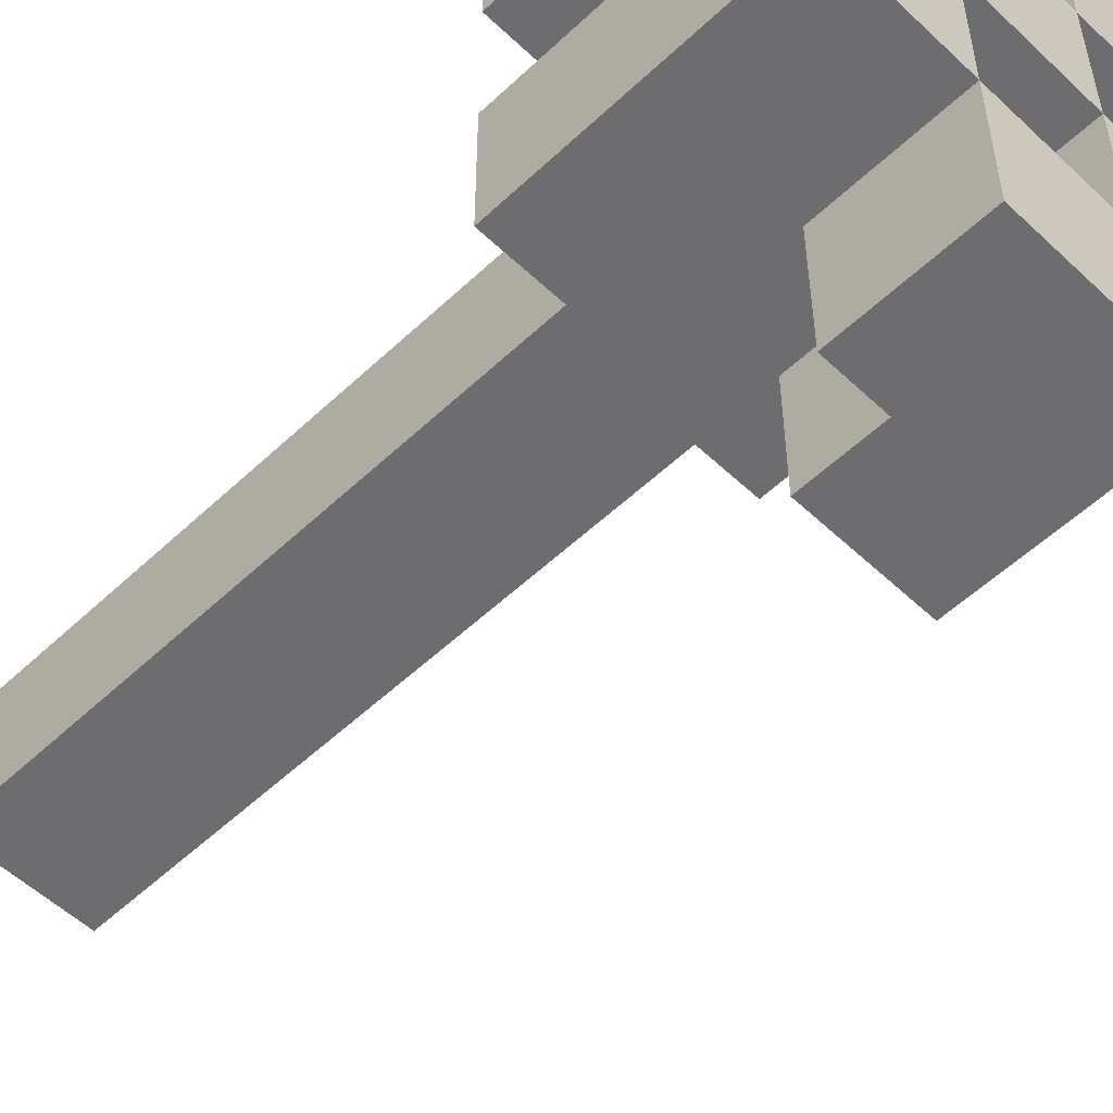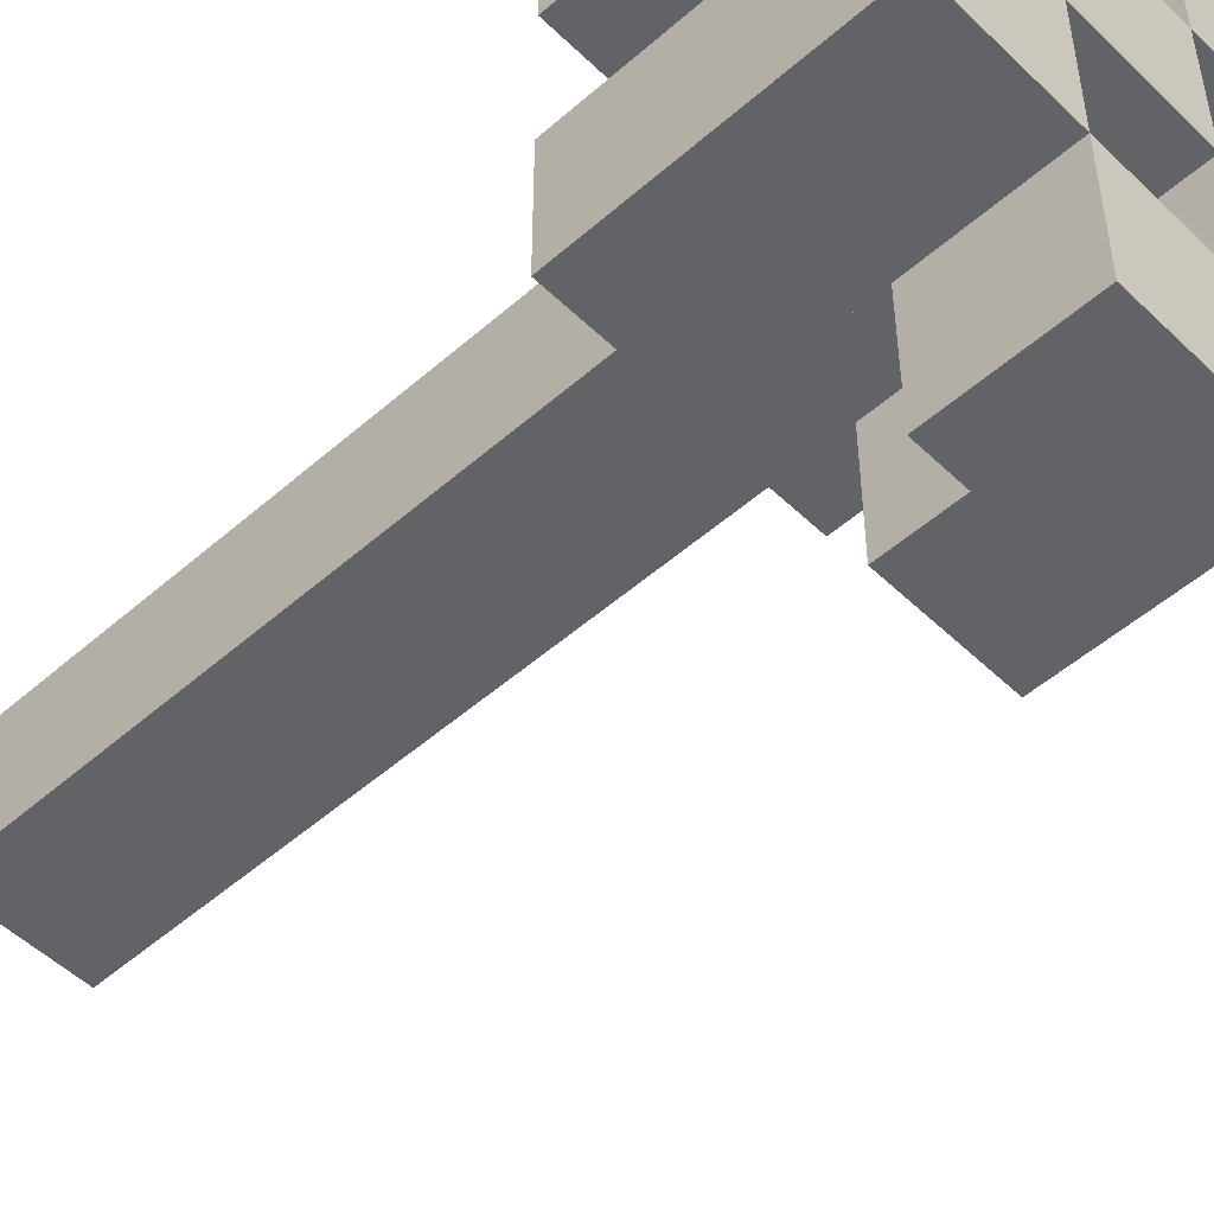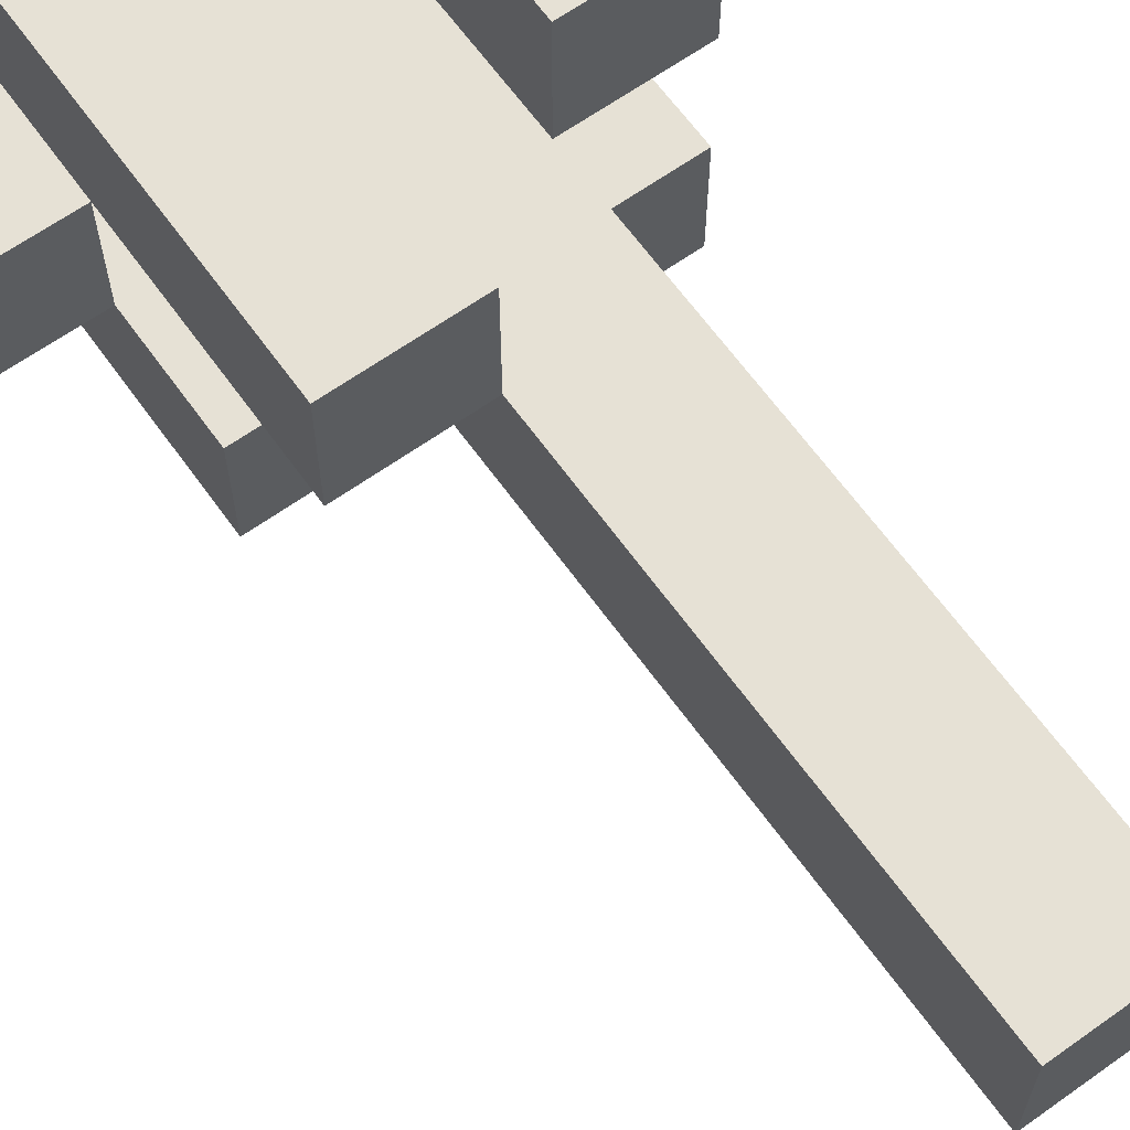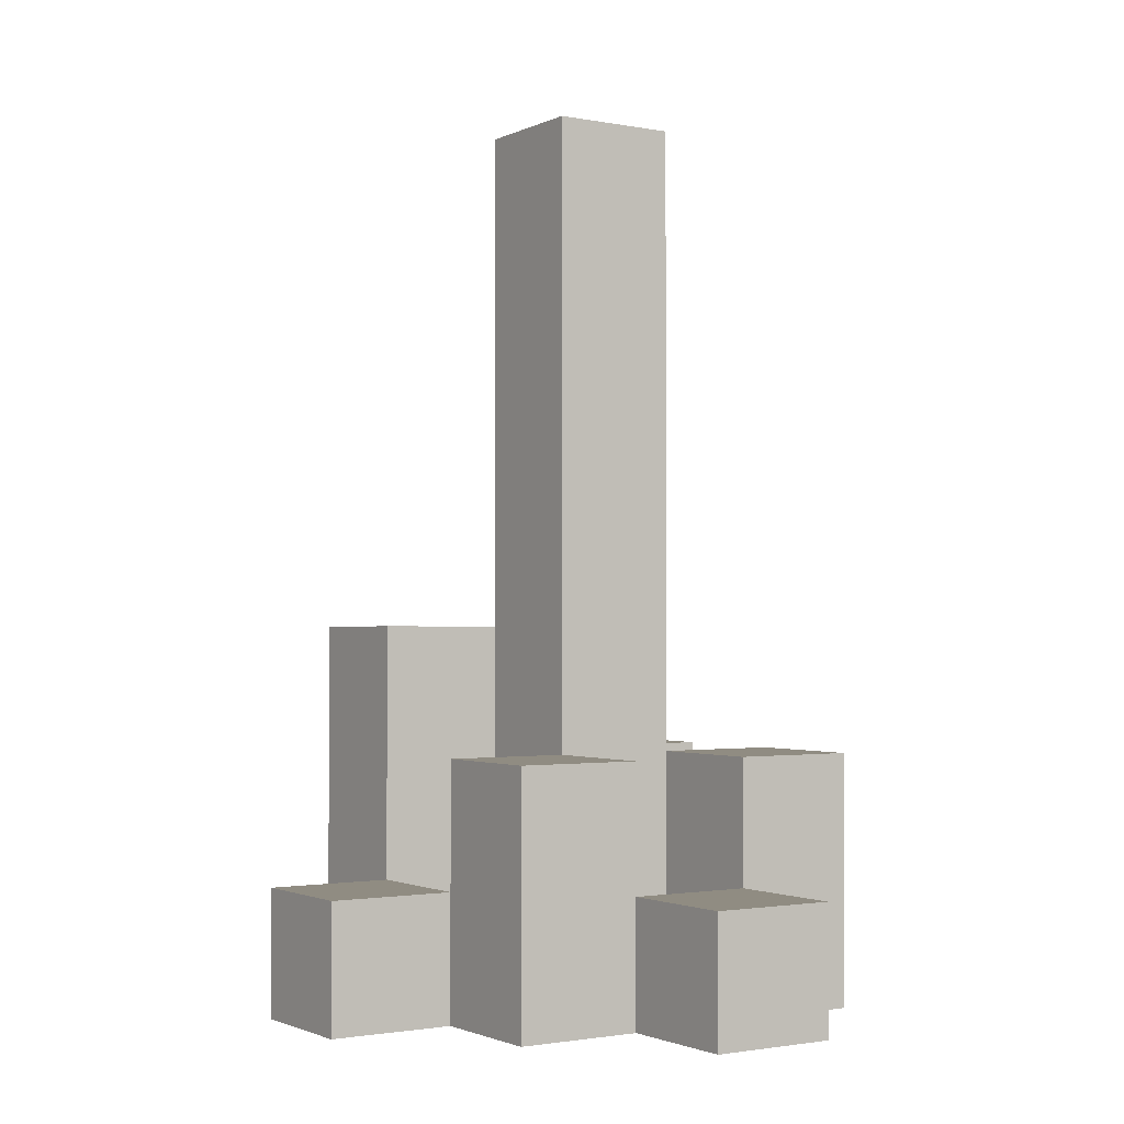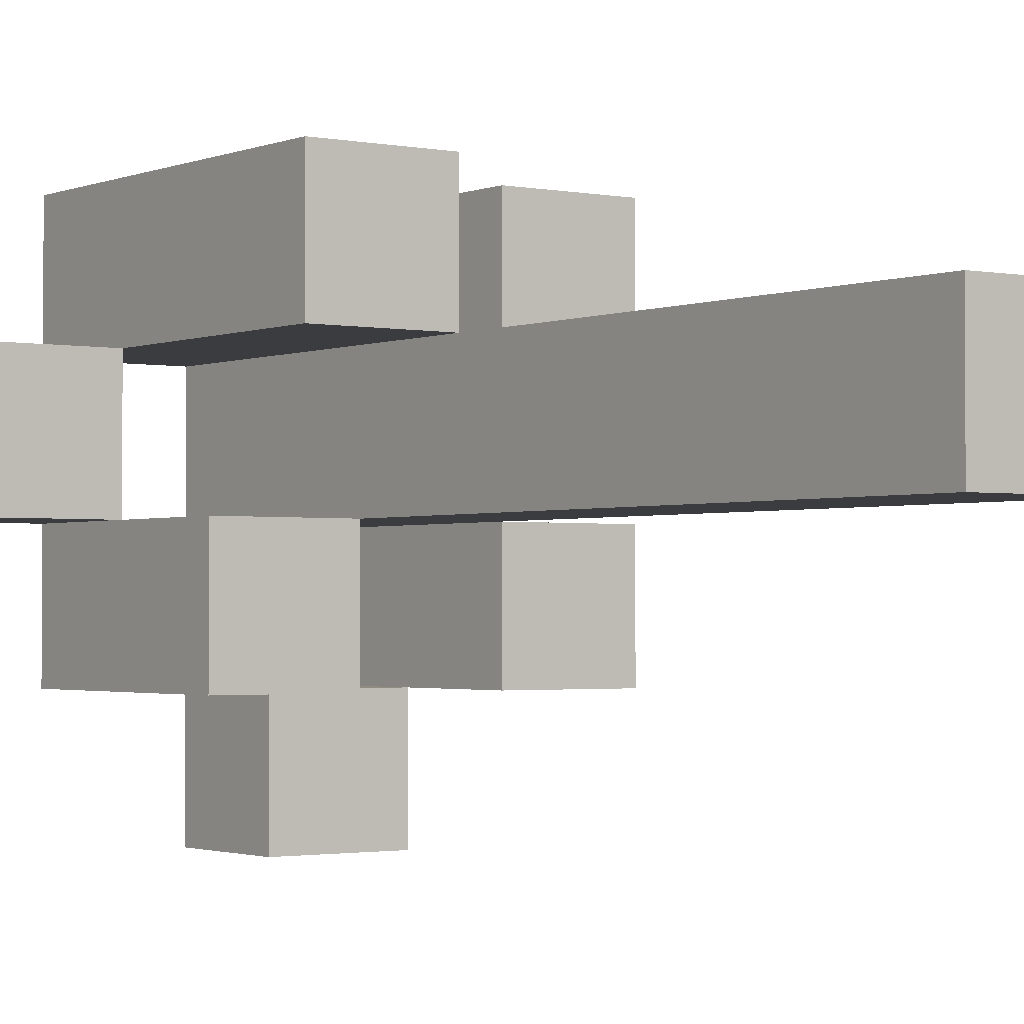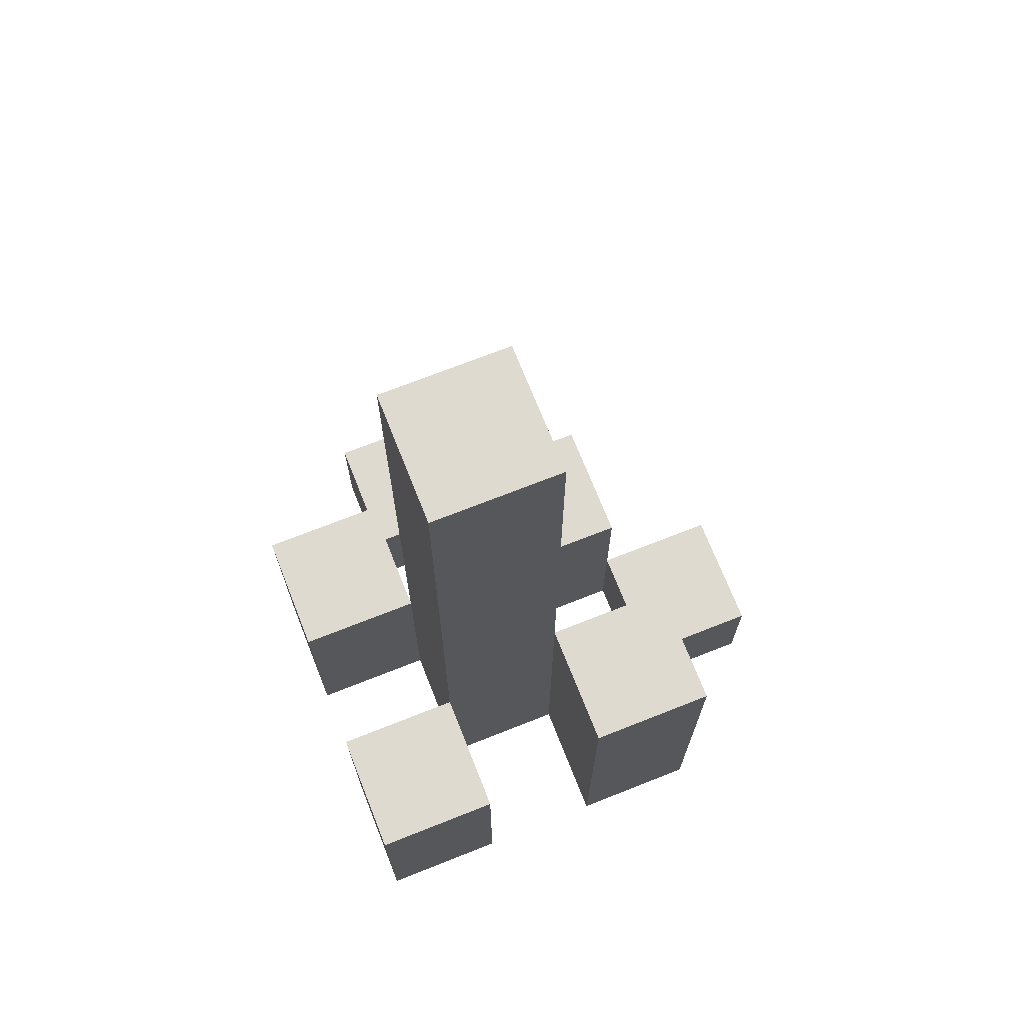
<metadata>
{"format":"obj","ext":"obj","renderer":"f3d","projection":"perspective","resolution":1024,"background":"white","views":[{"elev":-54.1,"azim":-45.0,"up":"+Z"},{"elev":-50.9,"azim":-46.3,"up":"+Z"},{"elev":64.6,"azim":144.4,"up":"+Z"},{"elev":-1.7,"azim":146.9,"up":"+Y"},{"elev":-1.8,"azim":144.4,"up":"+Z"},{"elev":70.8,"azim":-21.6,"up":"+Y"}]}
</metadata>
<code>
o
v 9.7 0.9 17.2
v 9.8 0.9 17.2
v 9.7 1 17.2
v 9.8 1 17.2
v 9.6 0.9 17.3
v 9.7 0.9 17.3
v 9.8 0.9 17.3
v 9.9 0.9 17.3
v 9.7 1 17.3
v 9.8 1 17.3
v 9.6 1.1 17.3
v 9.7 1.1 17.3
v 9.8 1.1 17.3
v 9.9 1.1 17.3
v 9.7 0.9 17.4
v 9.8 0.9 17.4
v 9.9 0.9 17.4
v 10 0.9 17.4
v 9.9 1 17.4
v 10 1 17.4
v 9.7 1.1 17.4
v 9.8 1.1 17.4
v 9.7 1.6 17.4
v 9.8 1.6 17.4
v 9.6 0.9 17.5
v 9.7 0.9 17.5
v 9.8 0.9 17.5
v 9.9 0.9 17.5
v 9.9 1 17.5
v 9.6 1.1 17.5
v 9.7 1.1 17.5
v 9.8 1.2 17.5
v 9.9 1.2 17.5
v 9.7 0.9 17.3
v 9.8 0.9 17.3
v 9.7 1 17.3
v 9.8 1 17.3
v 9.6 0.9 17.4
v 9.7 0.9 17.4
v 9.8 0.9 17.4
v 9.9 0.9 17.4
v 9.9 1 17.4
v 9.6 1.1 17.4
v 9.7 1.1 17.4
v 9.8 1.1 17.4
v 9.9 1.1 17.4
v 9.7 0.9 17.5
v 9.8 0.9 17.5
v 9.9 0.9 17.5
v 10 0.9 17.5
v 9.9 1 17.5
v 10 1 17.5
v 9.7 1.1 17.5
v 9.8 1.2 17.5
v 9.7 1.6 17.5
v 9.8 1.6 17.5
v 9.6 0.9 17.6
v 9.7 0.9 17.6
v 9.8 0.9 17.6
v 9.9 0.9 17.6
v 9.6 1.1 17.6
v 9.7 1.1 17.6
v 9.8 1.2 17.6
v 9.9 1.2 17.6
v 9.6 0.9 17.3
v 9.6 1.1 17.3
v 9.6 0.9 17.4
v 9.6 1.1 17.4
v 9.6 0.9 17.5
v 9.6 1.1 17.5
v 9.6 0.9 17.6
v 9.6 1.1 17.6
v 9.7 0.9 17.2
v 9.7 1 17.2
v 9.7 0.9 17.3
v 9.7 1 17.3
v 9.7 0.9 17.4
v 9.7 1.1 17.4
v 9.7 1.6 17.4
v 9.7 0.9 17.5
v 9.7 1.1 17.5
v 9.7 1.6 17.5
v 9.8 0.9 17.3
v 9.8 1 17.3
v 9.8 1.1 17.3
v 9.8 0.9 17.4
v 9.8 1.1 17.4
v 9.8 0.9 17.5
v 9.8 1.2 17.5
v 9.8 0.9 17.6
v 9.8 1.2 17.6
v 9.9 0.9 17.4
v 9.9 1 17.4
v 9.9 0.9 17.5
v 9.9 1 17.5
v 9.7 0.9 17.3
v 9.7 1 17.3
v 9.7 1.1 17.3
v 9.7 0.9 17.4
v 9.7 1.1 17.4
v 9.7 0.9 17.5
v 9.7 1.1 17.5
v 9.7 0.9 17.6
v 9.7 1.1 17.6
v 9.8 0.9 17.2
v 9.8 1 17.2
v 9.8 0.9 17.3
v 9.8 1 17.3
v 9.8 0.9 17.4
v 9.8 1.1 17.4
v 9.8 1.6 17.4
v 9.8 0.9 17.5
v 9.8 1.2 17.5
v 9.8 1.6 17.5
v 9.9 0.9 17.3
v 9.9 1.1 17.3
v 9.9 0.9 17.4
v 9.9 1 17.4
v 9.9 1.1 17.4
v 9.9 0.9 17.5
v 9.9 1 17.5
v 9.9 1.2 17.5
v 9.9 0.9 17.6
v 9.9 1.2 17.6
v 10 0.9 17.4
v 10 1 17.4
v 10 0.9 17.5
v 10 1 17.5
v 9.6 0.9 17.3
v 9.6 0.9 17.4
v 9.6 0.9 17.5
v 9.6 0.9 17.6
v 9.7 0.9 17.2
v 9.7 0.9 17.3
v 9.7 0.9 17.4
v 9.7 0.9 17.5
v 9.7 0.9 17.6
v 9.8 0.9 17.2
v 9.8 0.9 17.3
v 9.8 0.9 17.4
v 9.8 0.9 17.5
v 9.8 0.9 17.6
v 9.9 0.9 17.3
v 9.9 0.9 17.4
v 9.9 0.9 17.5
v 9.9 0.9 17.6
v 10 0.9 17.4
v 10 0.9 17.5
v 9.7 1 17.2
v 9.7 1 17.3
v 9.8 1 17.2
v 9.8 1 17.3
v 9.9 1 17.4
v 9.9 1 17.5
v 10 1 17.4
v 10 1 17.5
v 9.6 1.1 17.3
v 9.6 1.1 17.4
v 9.6 1.1 17.5
v 9.6 1.1 17.6
v 9.7 1.1 17.3
v 9.7 1.1 17.4
v 9.7 1.1 17.5
v 9.7 1.1 17.6
v 9.8 1.1 17.3
v 9.8 1.1 17.4
v 9.9 1.1 17.3
v 9.9 1.1 17.4
v 9.8 1.2 17.5
v 9.8 1.2 17.6
v 9.9 1.2 17.5
v 9.9 1.2 17.6
v 9.7 1.6 17.4
v 9.7 1.6 17.5
v 9.8 1.6 17.4
v 9.8 1.6 17.5
f 3 2 1
f 4 2 3
f 9 6 5
f 10 8 7
f 11 9 5
f 12 9 11
f 13 8 10
f 14 8 13
f 19 18 17
f 20 18 19
f 21 16 15
f 22 16 21
f 23 22 21
f 24 22 23
f 29 28 27
f 30 26 25
f 31 26 30
f 32 29 27
f 33 29 32
f 34 35 36
f 36 35 37
f 40 41 42
f 38 39 43
f 43 39 44
f 40 42 45
f 45 42 46
f 49 50 51
f 51 50 52
f 47 48 53
f 53 48 54
f 53 54 55
f 55 54 56
f 57 58 61
f 61 58 62
f 59 60 63
f 63 60 64
f 67 66 65
f 68 66 67
f 71 70 69
f 72 70 71
f 75 74 73
f 76 74 75
f 80 78 77
f 80 79 78
f 81 79 80
f 82 79 81
f 86 84 83
f 86 85 84
f 87 85 86
f 90 89 88
f 91 89 90
f 94 93 92
f 95 93 94
f 96 97 99
f 97 98 99
f 99 98 100
f 101 102 103
f 103 102 104
f 105 106 107
f 107 106 108
f 109 110 112
f 110 111 112
f 112 111 113
f 113 111 114
f 115 116 117
f 117 116 118
f 118 116 119
f 120 121 123
f 121 122 123
f 123 122 124
f 125 126 127
f 127 126 128
f 134 130 129
f 135 130 134
f 136 132 131
f 137 132 136
f 138 134 133
f 139 134 138
f 140 136 135
f 141 136 140
f 143 140 139
f 144 140 143
f 145 142 141
f 146 142 145
f 147 145 144
f 148 145 147
f 149 150 151
f 151 150 152
f 153 154 155
f 155 154 156
f 157 158 161
f 161 158 162
f 159 160 163
f 163 160 164
f 165 166 167
f 167 166 168
f 169 170 171
f 171 170 172
f 173 174 175
f 175 174 176

</code>
